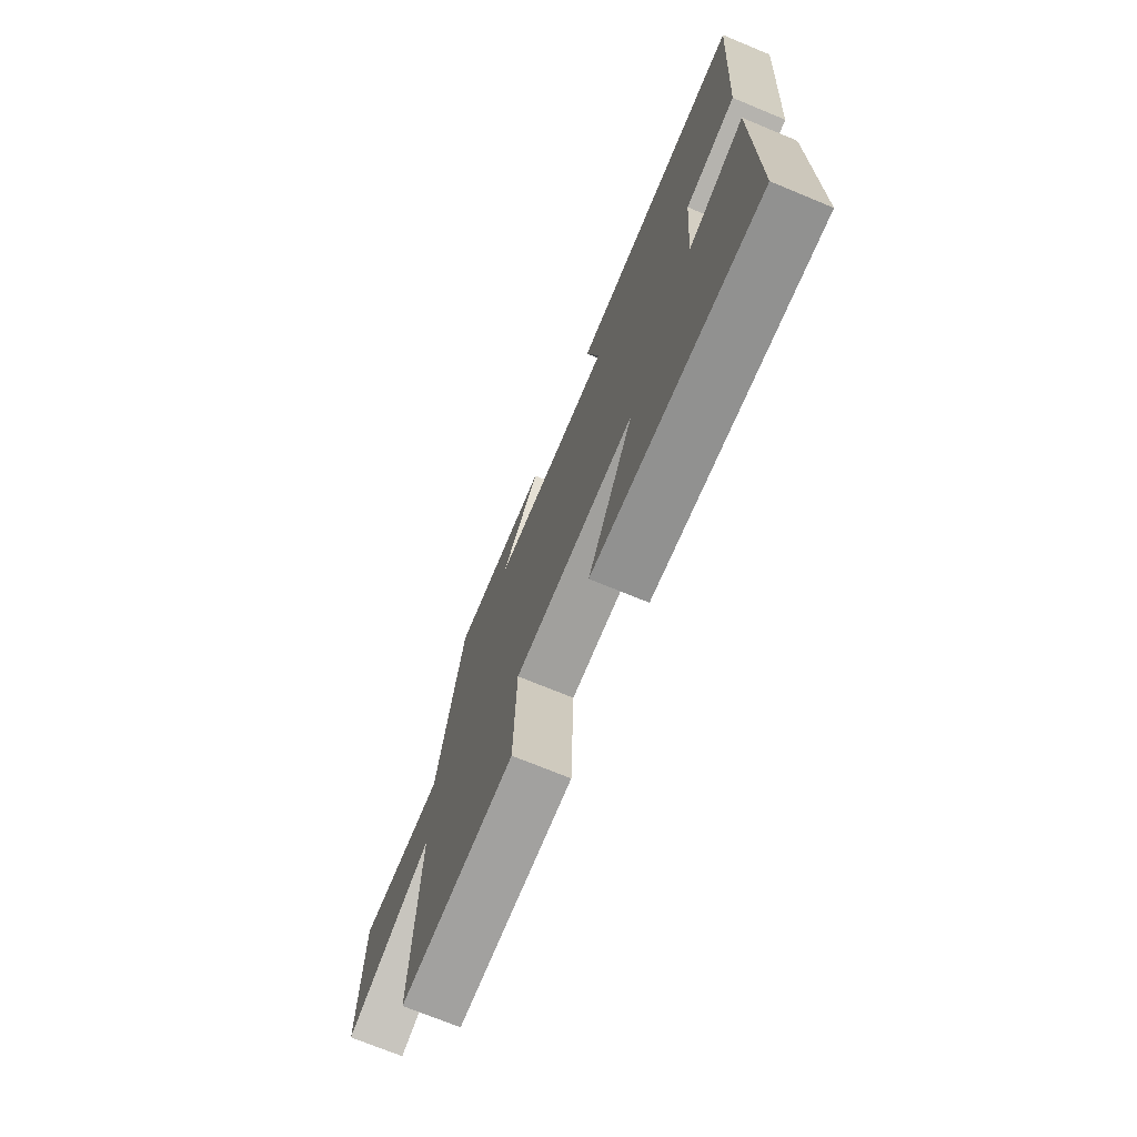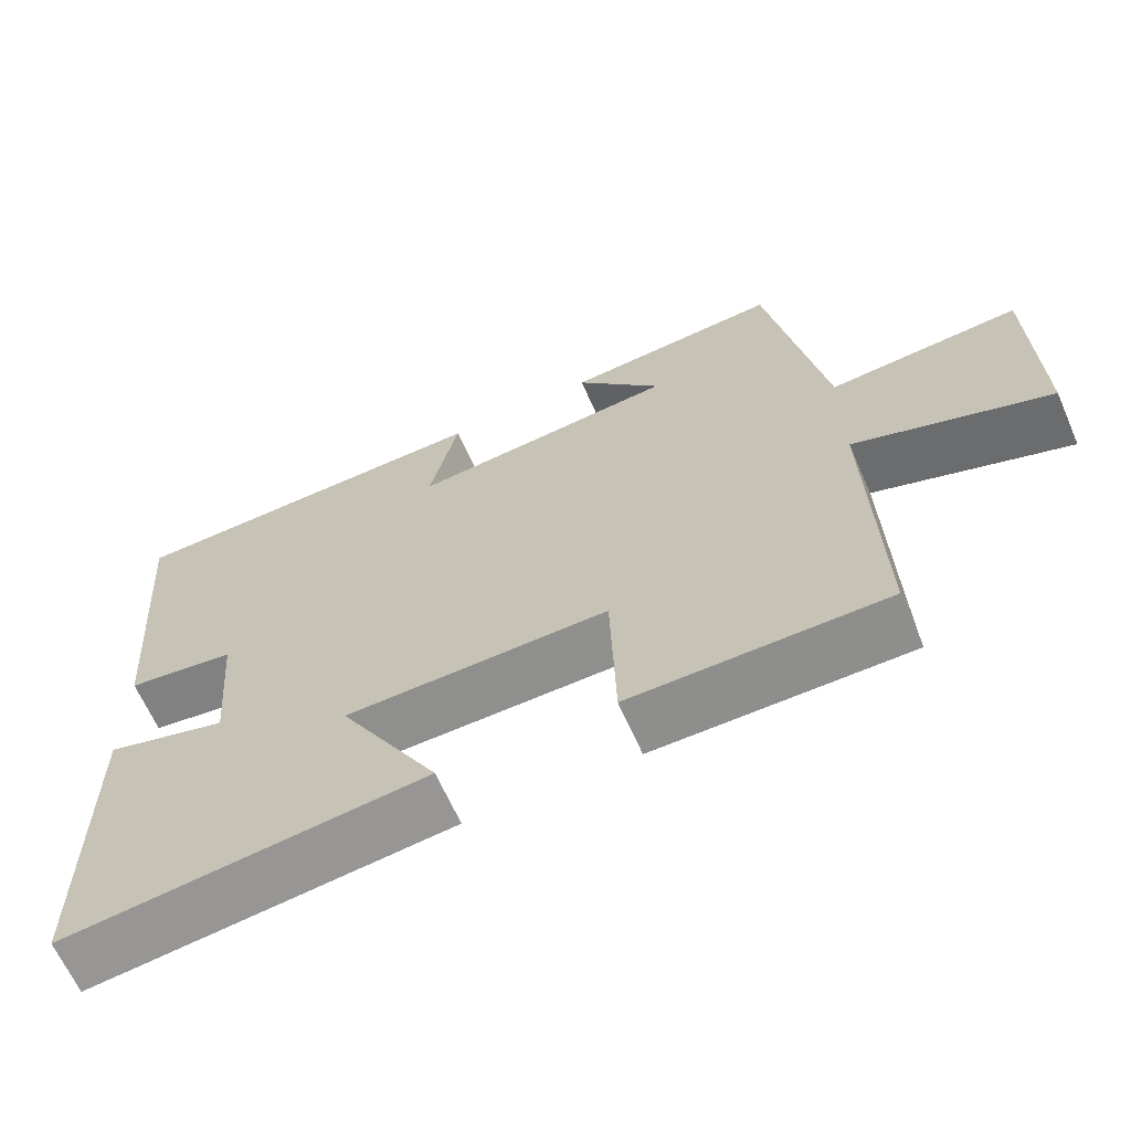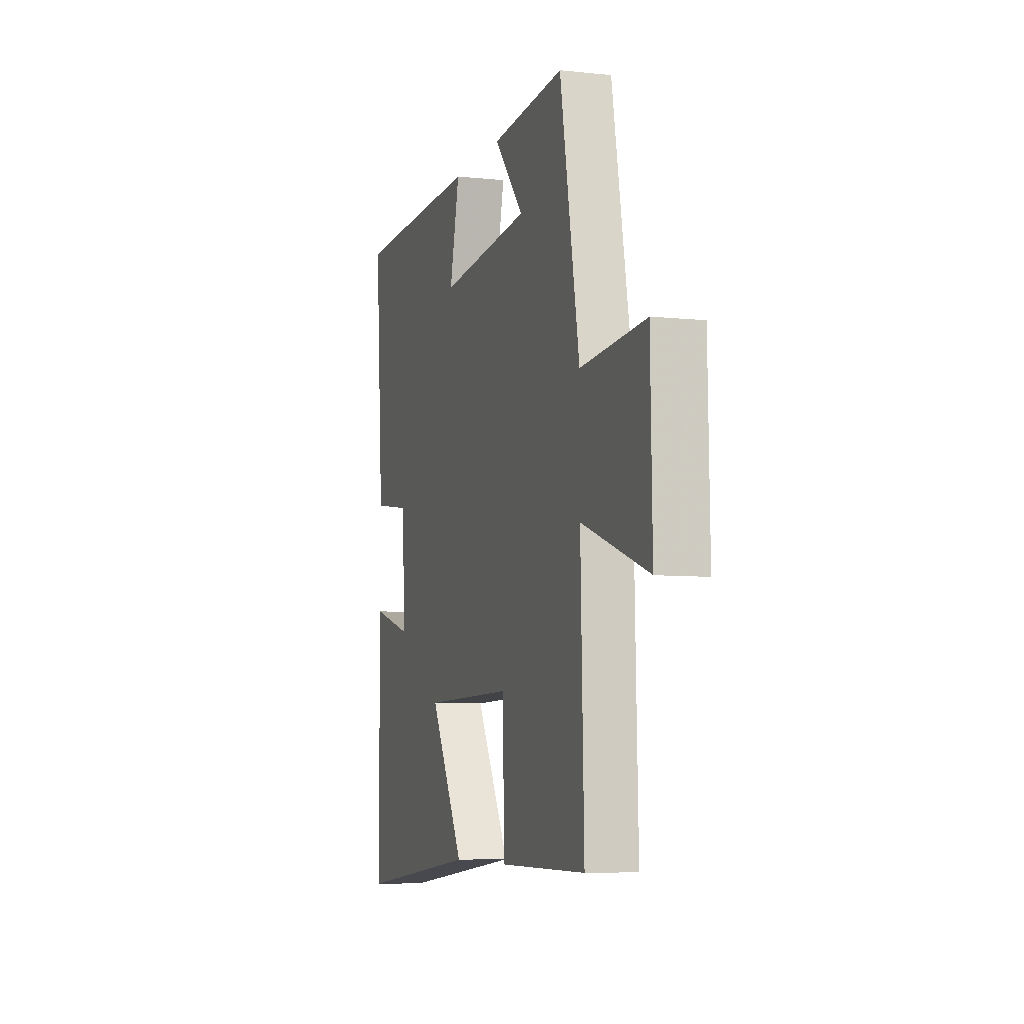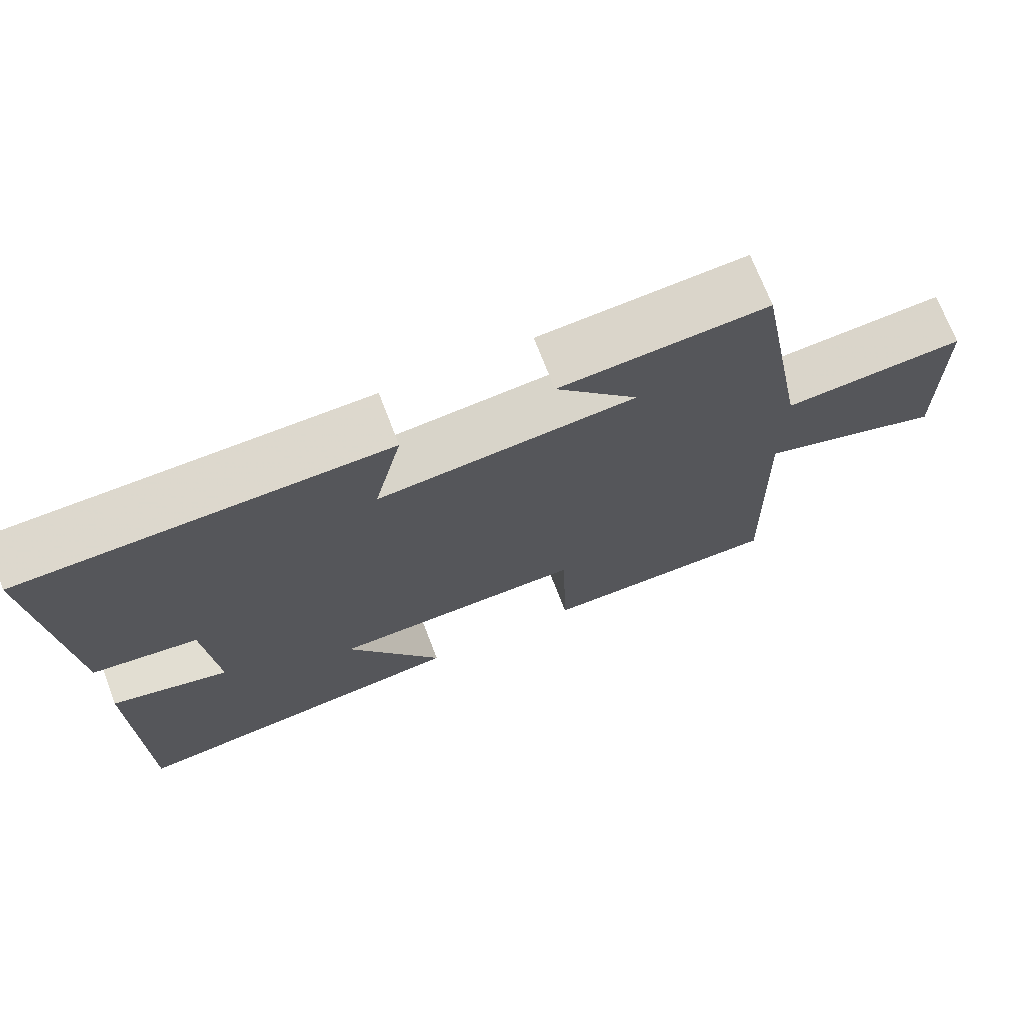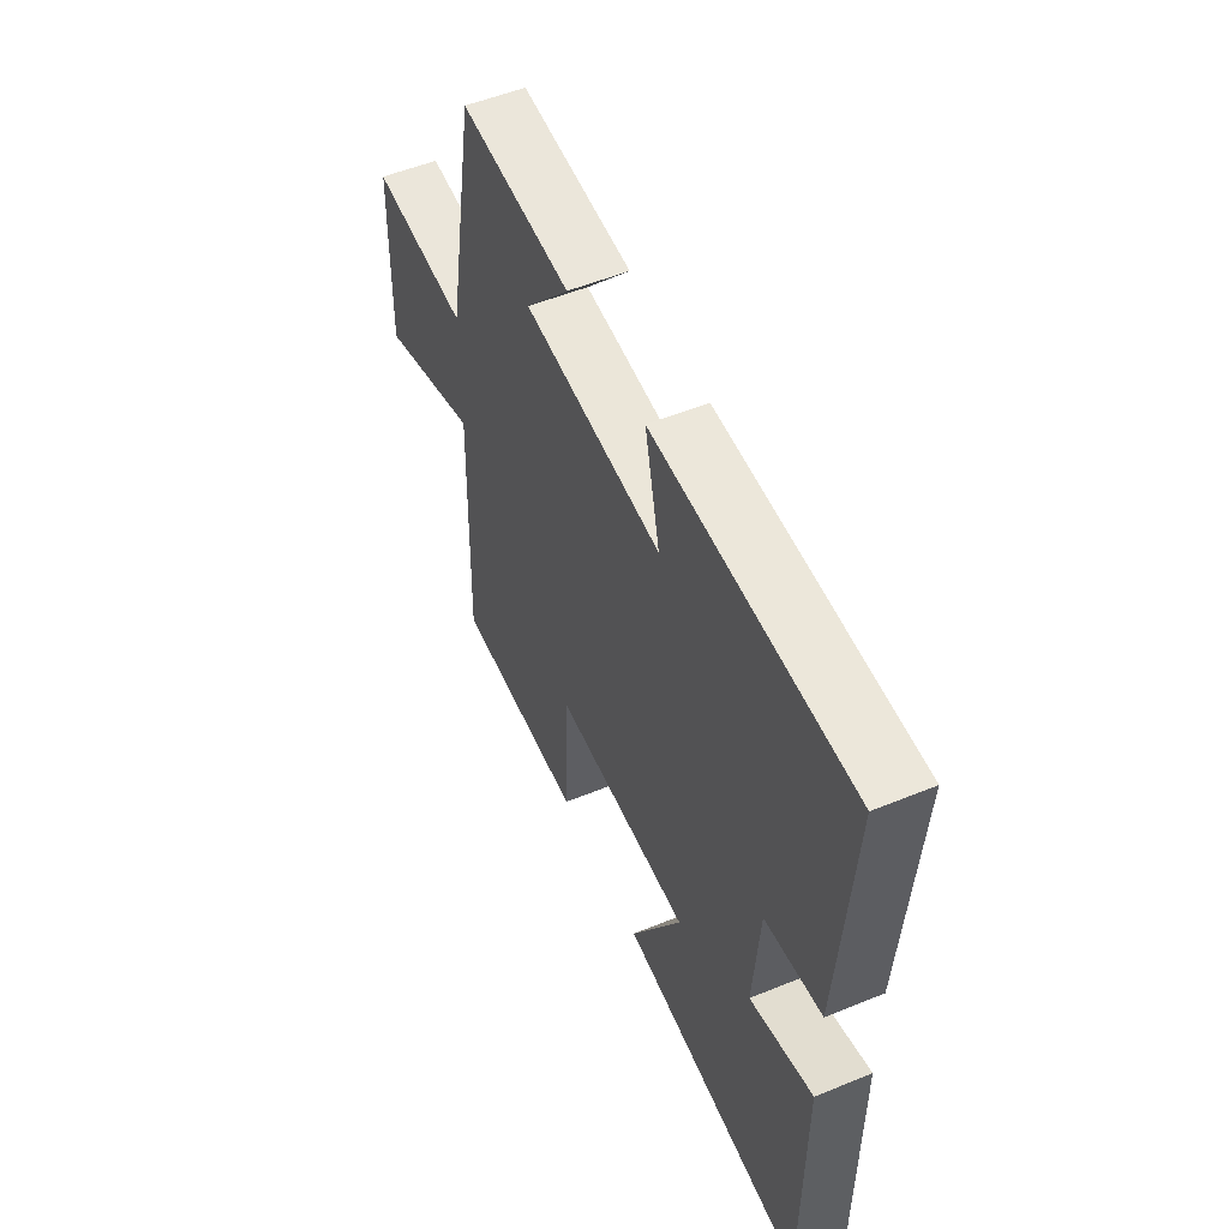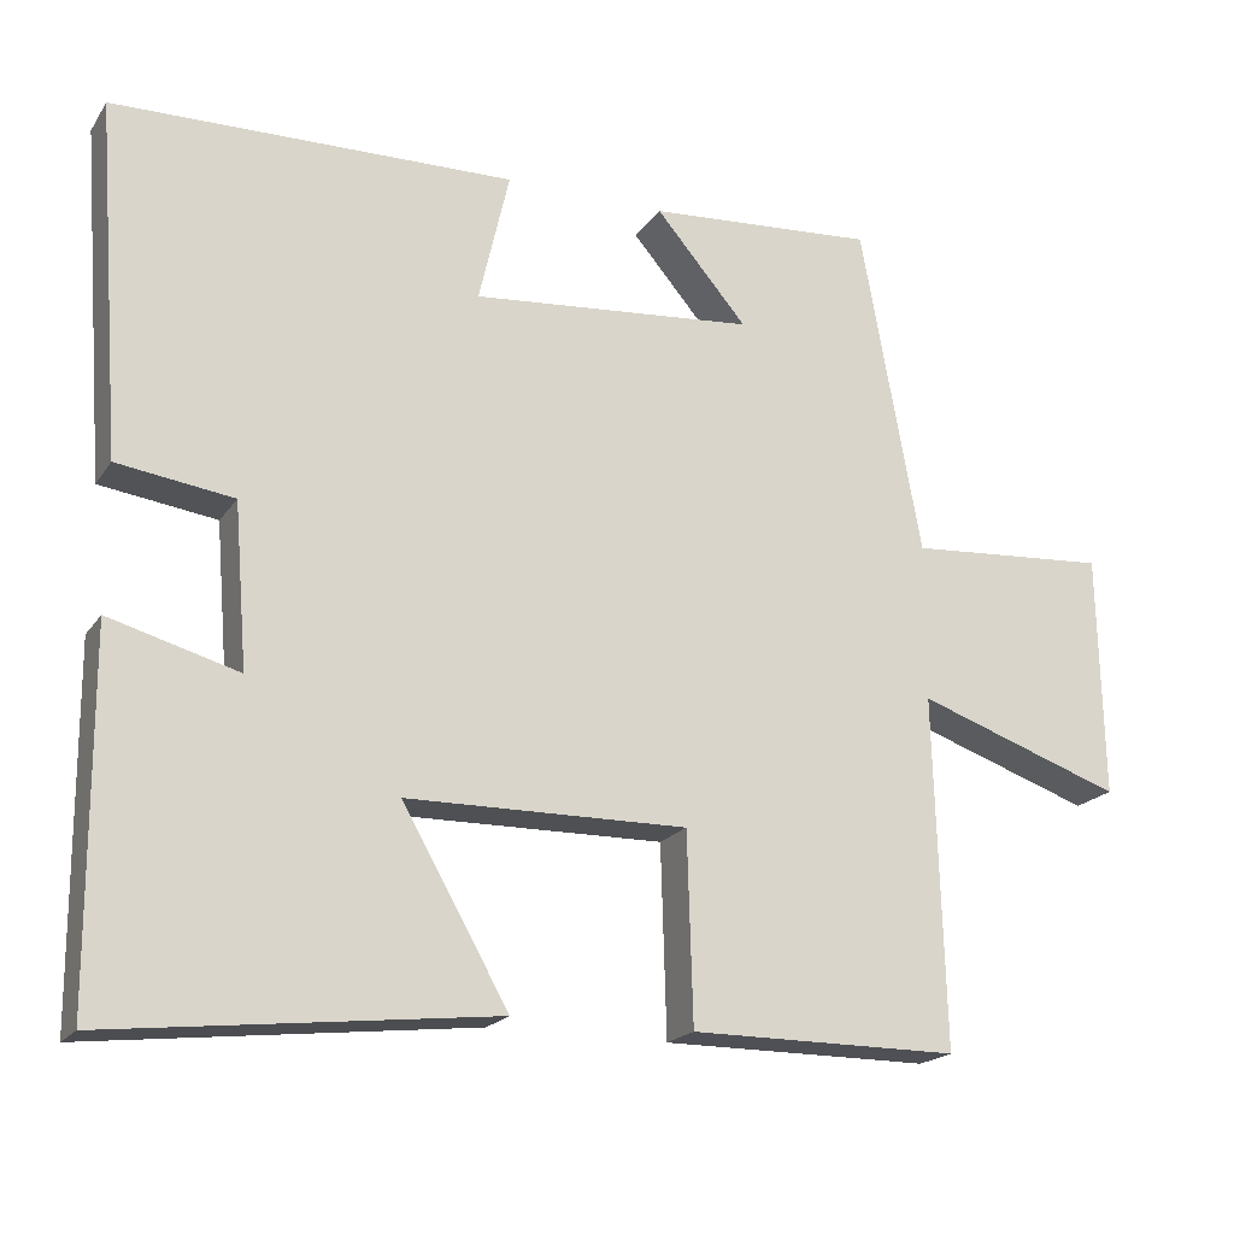
<metadata>
{"format":"obj","ext":"obj","renderer":"f3d","projection":"perspective","resolution":1024,"background":"white","views":[{"elev":-72.2,"azim":-112.4,"up":"+Z"},{"elev":-64.9,"azim":23.7,"up":"+Z"},{"elev":-6.8,"azim":72.6,"up":"+Z"},{"elev":71.7,"azim":-21.0,"up":"+Z"},{"elev":53.0,"azim":-113.7,"up":"+Z"},{"elev":-19.3,"azim":-24.0,"up":"+Z"}]}
</metadata>
<code>
v 0.512 0.07 -0.5
v 0.186 0.07 -0.5
v 0.179 0.07 -0.269
v -0.161 0.07 -0.273
v -0.032 0.07 -0.5
v -0.498 0.07 -0.552
v -0.5 0.07 -0.112
v -0.343 0.07 -0.156
v -0.359 0.07 0.042
v -0.5 0.07 0.062
v -0.532 0.07 0.491
v -0.046 0.07 0.5
v -0.083 0.07 0.34
v 0.261 0.07 0.37
v 0.15 0.07 0.5
v 0.427 0.07 0.519
v 0.5 0.07 0.117
v 0.744 0.07 0.134
v 0.75 0.07 -0.162
v 0.5 0.07 -0.075
v 0.512 0 -0.5
v 0.186 0 -0.5
v 0.179 0 -0.269
v -0.161 0 -0.273
v -0.032 0 -0.5
v -0.498 0 -0.552
v -0.5 0 -0.112
v -0.343 0 -0.156
v -0.359 0 0.042
v -0.5 0 0.062
v -0.532 0 0.491
v -0.046 0 0.5
v -0.083 0 0.34
v 0.261 0 0.37
v 0.15 0 0.5
v 0.427 0 0.519
v 0.5 0 0.117
v 0.744 0 0.134
v 0.75 0 -0.162
v 0.5 0 -0.075
f 17 18 19 20
f 16 17 20
f 14 15 16
f 14 16 20 1
f 10 11 12 13
f 9 10 13 14
f 8 9 14
f 5 6 7 8
f 4 5 8
f 3 4 8 14
f 1 2 3 14
f 40 39 38 37
f 40 37 36
f 36 35 34
f 21 40 36 34
f 33 32 31 30
f 34 33 30 29
f 34 29 28
f 28 27 26 25
f 28 25 24
f 34 28 24 23
f 34 23 22 21
f 1 21 22 2
f 2 22 23 3
f 3 23 24 4
f 4 24 25 5
f 5 25 26 6
f 6 26 27 7
f 7 27 28 8
f 8 28 29 9
f 9 29 30 10
f 10 30 31 11
f 11 31 32 12
f 12 32 33 13
f 13 33 34 14
f 14 34 35 15
f 15 35 36 16
f 16 36 37 17
f 17 37 38 18
f 18 38 39 19
f 19 39 40 20
f 20 40 21 1

</code>
